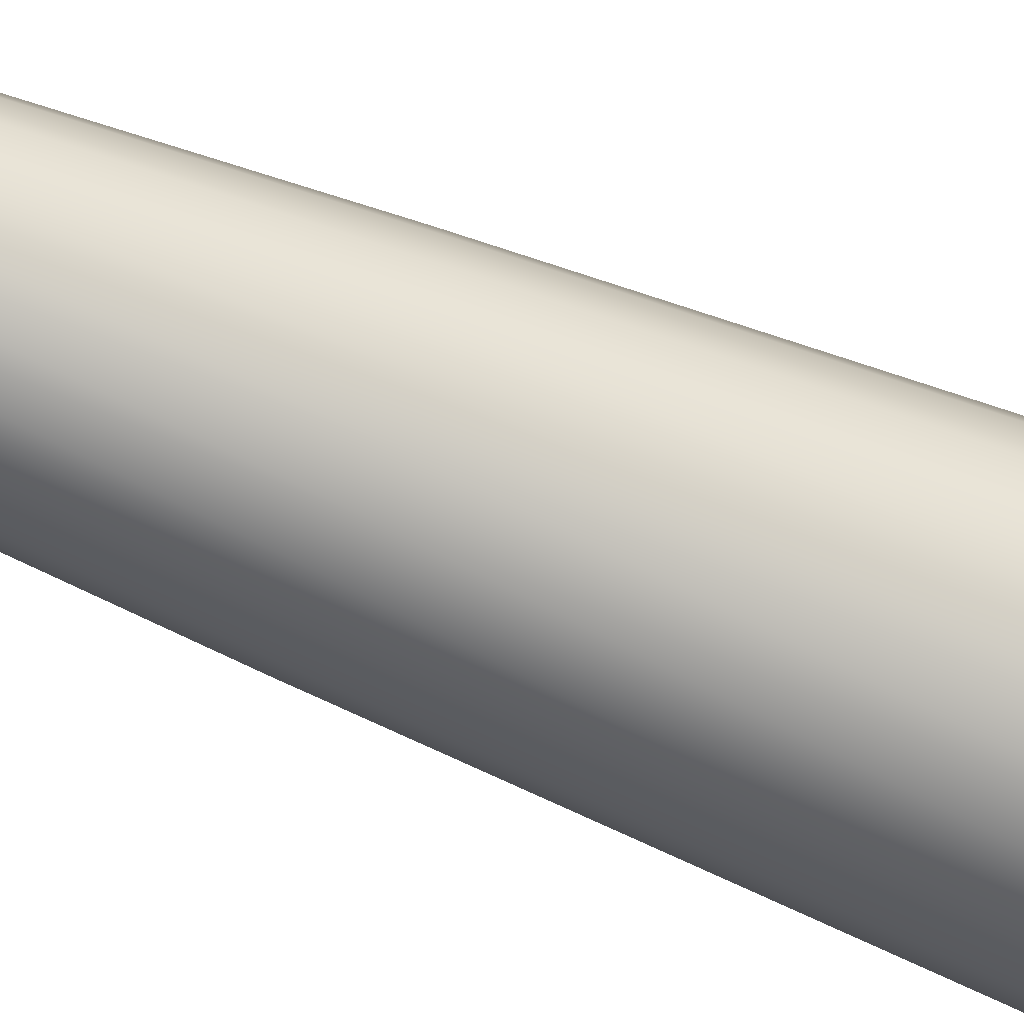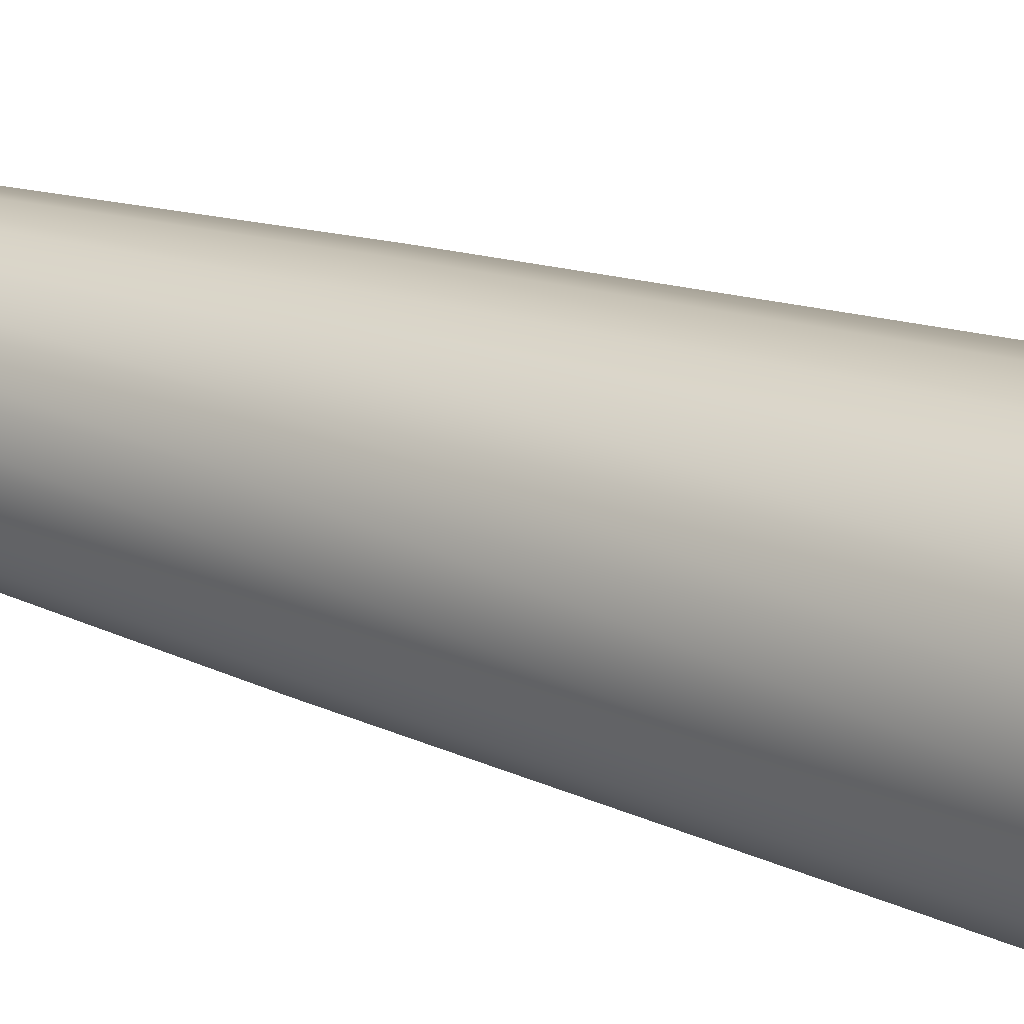
<metadata>
{"format":"obj","ext":"obj","renderer":"f3d","projection":"perspective","resolution":1024,"background":"white","views":[{"elev":-55.8,"azim":65.2,"up":"+Z"},{"elev":21.2,"azim":124.5,"up":"+Z"}]}
</metadata>
<code>
v 0.5698 -0.1731 -0.414
v 0.2177 -0.1731 -0.6699
v -0.2177 -0.1731 -0.6699
v -0.5698 -0.1731 -0.414
v -0.7044 -0.1731 0
v -0.5698 -0.1731 0.414
v -0.2177 -0.1731 0.6699
v 0.2177 -0.1731 0.6699
v 0.5698 -0.1731 0.414
v 0.7044 -0.1731 -0
v 0.6273 0.6171 -0.4558
v 0.2396 0.6171 -0.7375
v -0.2396 0.6171 -0.7375
v -0.6273 0.6171 -0.4558
v -0.7754 0.6171 0
v -0.6273 0.6171 0.4558
v -0.2396 0.6171 0.7375
v 0.2396 0.6171 0.7375
v 0.6273 0.6171 0.4558
v 0.7754 0.6171 -0
v -0 -0.2301 -0
v 0.5472 0.673 -0.3976
v 0.209 0.673 -0.6433
v -0.209 0.673 -0.6433
v -0.5472 0.673 -0.3976
v -0.6764 0.673 0
v -0.5472 0.673 0.3976
v -0.209 0.673 0.6433
v 0.209 0.673 0.6433
v 0.5472 0.673 0.3976
v 0.6764 0.673 -0
v 0.3101 1.271 -0.2253
v 0.1185 1.271 -0.3646
v -0.1185 1.271 -0.3646
v -0.3101 1.271 -0.2253
v -0.3833 1.271 -0
v -0.3101 1.271 0.2253
v -0.1185 1.271 0.3646
v 0.1185 1.271 0.3646
v 0.3101 1.271 0.2253
v 0.3833 1.271 -0
v 0.7807 10.59 -0.5672
v 0.2982 10.59 -0.9178
v -0.2982 10.59 -0.9178
v -0.7807 10.59 -0.5672
v -0.9651 10.59 0
v -0.7807 10.59 0.5672
v -0.2982 10.59 0.9178
v 0.2982 10.59 0.9178
v 0.7807 10.59 0.5672
v 0.9651 10.59 -0
v 0.7803 11.86 -0.5669
v 0.2981 11.86 -0.9173
v -0.2981 11.86 -0.9173
v -0.7803 11.86 -0.5669
v -0.9645 11.86 0
v -0.7803 11.86 0.5669
v -0.2981 11.86 0.9173
v 0.2981 11.86 0.9173
v 0.7803 11.86 0.5669
v 0.9645 11.86 -0
v 0.5265 12.33 -0.3825
v 0.2011 12.33 -0.6189
v 0 12.39 -0
v -0.2011 12.33 -0.6189
v -0.5265 12.33 -0.3825
v -0.6507 12.33 0
v -0.5265 12.33 0.3825
v -0.2011 12.33 0.6189
v 0.2011 12.33 0.6189
v 0.5265 12.33 0.3825
v 0.6507 12.33 -0
v 0.6921 0.2247 -0.5028
v 0.8554 0.2247 -0
v 0.6921 0.2247 0.5028
v 0.2643 0.2247 0.8136
v -0.2643 0.2247 0.8136
v -0.6921 0.2247 0.5028
v -0.8554 0.2247 0
v -0.6921 0.2247 -0.5028
v -0.2643 0.2247 -0.8136
v 0.2643 0.2247 -0.8136
v 0.4032 0.673 -0.2929
v 0.4983 0.673 -0
v 0.4032 0.673 0.2929
v 0.154 0.673 0.474
v -0.154 0.673 0.474
v -0.4032 0.673 0.2929
v -0.4983 0.673 0
v -0.4032 0.673 -0.2929
v -0.154 0.673 -0.474
v 0.154 0.673 -0.474
v 0.5499 5.579 -0.3995
v 0.6797 5.579 -0
v 0.5499 5.579 0.3995
v 0.21 5.579 0.6465
v -0.21 5.579 0.6465
v -0.5499 5.579 0.3995
v -0.6797 5.579 0
v -0.5499 5.579 -0.3995
v -0.21 5.579 -0.6465
v 0.21 5.579 -0.6465
v -0.4734 0.673 0.1538
v -0.1835 0.673 0.5647
v -0.2926 0.673 0.4027
v 0.1835 0.673 0.5647
v -0 0.673 0.4977
v 0.4804 0.673 0.349
v 0.2925 0.673 0.4027
v 0.5938 0.673 -0
v 0.4734 0.673 0.1538
v 0.4734 0.673 -0.1538
v 0.225 1.271 -0.3097
v 0.1546 3.063 -0.4757
v 0.399 5.579 -0.5492
v 0.4047 3.063 -0.294
v -0 1.271 -0.3828
v -0.1546 3.063 -0.4757
v -0 5.579 -0.6789
v -0.225 1.271 -0.3097
v -0.4047 3.063 -0.294
v -0.399 5.579 -0.5492
v -0.3641 1.271 -0.1183
v -0.5002 3.063 0
v -0.6456 5.579 -0.2098
v -0.3641 1.271 0.1183
v -0.4047 3.063 0.294
v -0.6456 5.579 0.2098
v -0.225 1.271 0.3097
v -0.1546 3.063 0.4757
v -0.399 5.579 0.5492
v -0 1.271 0.3828
v 0.1546 3.063 0.4757
v -0 5.579 0.6789
v 0.225 1.271 0.3097
v 0.4047 3.063 0.294
v 0.399 5.579 0.5492
v 0.3641 1.271 0.1183
v 0.5002 3.063 -0
v 0.6456 5.579 0.2098
v 0.3641 1.271 -0.1183
v 0.6456 5.579 -0.2098
v 0.5665 10.59 -0.7798
v 0.3105 11.56 -0.9557
v 0.5662 11.86 -0.7793
v 0.8129 11.56 -0.5906
v -0 10.59 -0.9638
v -0.3105 11.56 -0.9557
v -0 11.86 -0.9633
v -0.5665 10.59 -0.7798
v -0.8129 11.56 -0.5906
v -0.5662 11.86 -0.7793
v -0.9167 10.59 -0.2978
v -1.005 11.56 0
v -0.9162 11.86 -0.2977
v -0.9167 10.59 0.2978
v -0.8129 11.56 0.5906
v -0.9162 11.86 0.2977
v -0.5665 10.59 0.7798
v -0.3105 11.56 0.9557
v -0.5662 11.86 0.7793
v -0 10.59 0.9638
v 0.3105 11.56 0.9557
v -0 11.86 0.9633
v 0.5665 10.59 0.7798
v 0.8129 11.56 0.5906
v 0.5662 11.86 0.7793
v 0.9167 10.59 0.2978
v 1.005 11.56 -0
v 0.9162 11.86 0.2977
v 0.9167 10.59 -0.2978
v 0.9162 11.86 -0.2977
v 0.2607 12.13 -0.8022
v 0.6824 12.13 -0.4958
v -0.2607 12.13 -0.8022
v -0.6824 12.13 -0.4958
v -0.8435 12.13 0
v -0.6824 12.13 0.4958
v -0.2607 12.13 0.8022
v 0.2607 12.13 0.8022
v 0.6824 12.13 0.4958
v 0.8435 12.13 -0
v 0.6694 0.4494 -0.4864
v 0.8275 0.4494 -0
v 0.6694 0.4494 0.4864
v 0.2557 0.4494 0.787
v -0.2557 0.4494 0.787
v -0.6694 0.4494 0.4864
v -0.8275 0.4494 0
v -0.6694 0.4494 -0.4864
v -0.2557 0.4494 -0.787
v 0.2557 0.4494 -0.787
v 0.328 0.673 -0.2383
v 0.4055 0.673 -0
v 0.328 0.673 0.2383
v 0.1253 0.673 0.3856
v -0.1253 0.673 0.3856
v -0.328 0.673 0.2383
v -0.4055 0.673 -0
v -0.328 0.673 -0.2383
v -0.1253 0.673 -0.3856
v 0.1253 0.673 -0.3856
v 0.6842 8.345 -0.4971
v 0.8457 8.345 -0
v 0.6842 8.345 0.4971
v 0.2613 8.345 0.8043
v -0.2613 8.345 0.8043
v -0.6842 8.345 0.4971
v -0.8457 8.345 0
v -0.6842 8.345 -0.4971
v -0.2613 8.345 -0.8043
v 0.2613 8.345 -0.8043
v 0.4234 -0.1731 -0.5828
v 0.2557 -0.002153 -0.787
v 0.5022 0.2247 -0.6912
v 0.6694 -0.002153 -0.4864
v -0 -0.1731 -0.7203
v -0.2557 -0.002153 -0.787
v -0 0.2247 -0.8544
v -0.4234 -0.1731 -0.5828
v -0.6694 -0.002153 -0.4864
v -0.5022 0.2247 -0.6912
v -0.6851 -0.1731 -0.2226
v -0.8275 -0.002153 0
v -0.8125 0.2247 -0.264
v -0.6851 -0.1731 0.2226
v -0.6694 -0.002153 0.4864
v -0.8125 0.2247 0.264
v -0.4234 -0.1731 0.5828
v -0.2557 -0.002153 0.787
v -0.5022 0.2247 0.6912
v 0 -0.1731 0.7203
v 0.2557 -0.002153 0.787
v 0 0.2247 0.8544
v 0.4234 -0.1731 0.5828
v 0.6694 -0.002153 0.4864
v 0.5022 0.2247 0.6912
v 0.6851 -0.1731 0.2226
v 0.8275 -0.002153 -0
v 0.8125 0.2247 0.264
v 0.6851 -0.1731 -0.2226
v 0.8125 0.2247 -0.264
v 0.3615 -0.2301 -0.2627
v 0.1381 -0.2301 -0.425
v -0.1381 -0.2301 -0.425
v -0.3615 -0.2301 -0.2627
v -0.4469 -0.2301 0
v -0.3615 -0.2301 0.2627
v -0.1381 -0.2301 0.425
v 0.1381 -0.2301 0.425
v 0.3615 -0.2301 0.2627
v 0.4469 -0.2301 -0
v 0.3908 12.33 -0.5378
v 0.1221 12.39 -0.3757
v 0.3196 12.39 -0.2322
v -0 12.33 -0.6648
v -0.1221 12.39 -0.3757
v -0.3908 12.33 -0.5378
v -0.3196 12.39 -0.2322
v -0.6323 12.33 -0.2054
v -0.3951 12.39 0
v -0.6323 12.33 0.2054
v -0.3196 12.39 0.2322
v -0.3908 12.33 0.5378
v -0.1221 12.39 0.3757
v -0 12.33 0.6648
v 0.1221 12.39 0.3757
v 0.3908 12.33 0.5378
v 0.3196 12.39 0.2322
v 0.6323 12.33 0.2054
v 0.3951 12.39 -0
v 0.6323 12.33 -0.2054
v 0.4552 0.6171 -0.6265
v 0.2259 0.673 -0.6952
v 0.3971 0.673 -0.5465
v 0.5914 0.673 -0.4297
v -0 0.6171 -0.7744
v -0.2259 0.673 -0.6952
v -0 0.673 -0.6756
v -0.4552 0.6171 -0.6265
v -0.5914 0.673 -0.4297
v -0.3971 0.673 -0.5465
v -0.7365 0.6171 -0.2393
v -0.731 0.673 0
v -0.6425 0.673 -0.2088
v -0.7365 0.6171 0.2393
v -0.5914 0.673 0.4297
v -0.6425 0.673 0.2088
v -0.4552 0.6171 0.6265
v -0.2259 0.673 0.6952
v -0.3971 0.673 0.5465
v 0 0.6171 0.7744
v 0.2259 0.673 0.6952
v 0 0.673 0.6756
v 0.4552 0.6171 0.6265
v 0.5914 0.673 0.4297
v 0.3971 0.673 0.5465
v 0.7365 0.6171 0.2393
v 0.731 0.673 -0
v 0.6425 0.673 0.2088
v 0.7365 0.6171 -0.2393
v 0.6425 0.673 -0.2088
v 0.1835 0.673 -0.5647
v 0.2925 0.673 -0.4027
v 0.4804 0.673 -0.349
v -0.1835 0.673 -0.5647
v -0 0.673 -0.4977
v -0.4804 0.673 -0.349
v -0.2926 0.673 -0.4027
v -0.5938 0.673 0
v -0.4734 0.673 -0.1538
v -0.4804 0.673 0.349
v 0.4858 -0.002153 -0.6686
v -0 -0.002153 -0.8264
v -0.4858 -0.002153 -0.6686
v -0.786 -0.002153 -0.2554
v -0.786 -0.002153 0.2554
v -0.4858 -0.002153 0.6686
v 0 -0.002153 0.8264
v 0.4858 -0.002153 0.6686
v 0.786 -0.002153 0.2554
v 0.786 -0.002153 -0.2554
v 0.302 -0.2301 -0.4156
v -0 -0.2301 -0.5137
v -0.302 -0.2301 -0.4156
v -0.4886 -0.2301 -0.1588
v -0.4886 -0.2301 0.1588
v -0.302 -0.2301 0.4156
v 0 -0.2301 0.5137
v 0.302 -0.2301 0.4156
v 0.4886 -0.2301 0.1588
v 0.4886 -0.2301 -0.1588
v 0.267 12.39 -0.3675
v -0 12.39 -0.4542
v -0.267 12.39 -0.3675
v -0.432 12.39 -0.1404
v -0.432 12.39 0.1404
v -0.267 12.39 0.3675
v -0 12.39 0.4542
v 0.267 12.39 0.3675
v 0.432 12.39 0.1404
v 0.432 12.39 -0.1404
v 0.4291 0.673 -0.5907
v -0 0.673 -0.7301
v -0.4291 0.673 -0.5907
v -0.6944 0.673 -0.2256
v -0.6944 0.673 0.2256
v -0.4291 0.673 0.5907
v 0 0.673 0.7301
v 0.4291 0.673 0.5907
v 0.6944 0.673 0.2256
v 0.6944 0.673 -0.2256
v 0.3486 0.673 -0.4798
v -0 0.673 -0.593
v -0.3486 0.673 -0.4798
v -0.564 0.673 -0.1833
v -0.564 0.673 0.1833
v -0.3486 0.673 0.4798
v -0 0.673 0.593
v 0.3486 0.673 0.4798
v 0.564 0.673 0.1833
v 0.564 0.673 -0.1833
v 0.2936 3.063 -0.4041
v -0 3.063 -0.4996
v -0.2936 3.063 -0.4041
v -0.4751 3.063 -0.1544
v -0.4751 3.063 0.1544
v -0.2936 3.063 0.4041
v -0 3.063 0.4996
v 0.2936 3.063 0.4041
v 0.4751 3.063 0.1544
v 0.4751 3.063 -0.1544
v 0.5899 11.56 -0.8119
v -0 11.56 -1.004
v -0.5899 11.56 -0.8119
v -0.9545 11.56 -0.3101
v -0.9545 11.56 0.3101
v -0.5899 11.56 0.8119
v -0 11.56 1.004
v 0.5899 11.56 0.8119
v 0.9545 11.56 0.3101
v 0.9545 11.56 -0.3101
v 0.4952 12.13 -0.6816
v -0 12.13 -0.8424
v -0.4952 12.13 -0.6816
v -0.8012 12.13 -0.2603
v -0.8012 12.13 0.2603
v -0.4952 12.13 0.6816
v -0 12.13 0.8424
v 0.4952 12.13 0.6816
v 0.8012 12.13 0.2603
v 0.8012 12.13 -0.2603
v 0.786 0.4494 -0.2554
v 0.786 0.4494 0.2554
v 0.4858 0.4494 0.6686
v 0 0.4494 0.8264
v -0.4858 0.4494 0.6686
v -0.786 0.4494 0.2554
v -0.786 0.4494 -0.2554
v -0.4858 0.4494 -0.6686
v -0 0.4494 -0.8264
v 0.4858 0.4494 -0.6686
v 0.3851 0.673 -0.1251
v 0.3851 0.673 0.1251
v 0.238 0.673 0.3276
v -0 0.673 0.4049
v -0.238 0.673 0.3276
v -0.3851 0.673 0.1251
v -0.3851 0.673 -0.1251
v -0.238 0.673 -0.3276
v -0 0.673 -0.4049
v 0.238 0.673 -0.3276
v 0.8033 8.345 -0.261
v 0.8033 8.345 0.261
v 0.4965 8.345 0.6833
v -0 8.345 0.8446
v -0.4965 8.345 0.6833
v -0.8033 8.345 0.261
v -0.8033 8.345 -0.261
v -0.4965 8.345 -0.6833
v -0 8.345 -0.8446
v 0.4965 8.345 -0.6833
g pCylinder1
f 1 213 313 216
f 213 2 214 313
f 313 214 82 215
f 216 313 215 73
f 2 217 314 214
f 217 3 218 314
f 314 218 81 219
f 214 314 219 82
f 3 220 315 218
f 220 4 221 315
f 315 221 80 222
f 218 315 222 81
f 4 223 316 221
f 223 5 224 316
f 316 224 79 225
f 221 316 225 80
f 5 226 317 224
f 226 6 227 317
f 317 227 78 228
f 224 317 228 79
f 6 229 318 227
f 229 7 230 318
f 318 230 77 231
f 227 318 231 78
f 7 232 319 230
f 232 8 233 319
f 319 233 76 234
f 230 319 234 77
f 8 235 320 233
f 235 9 236 320
f 320 236 75 237
f 233 320 237 76
f 9 238 321 236
f 238 10 239 321
f 321 239 74 240
f 236 321 240 75
f 10 241 322 239
f 241 1 216 322
f 322 216 73 242
f 239 322 242 74
f 2 213 323 244
f 1 243 323 213
f 21 244 323 243
f 3 217 324 245
f 2 244 324 217
f 21 245 324 244
f 4 220 325 246
f 3 245 325 220
f 21 246 325 245
f 5 223 326 247
f 4 246 326 223
f 21 247 326 246
f 6 226 327 248
f 5 247 327 226
f 21 248 327 247
f 7 229 328 249
f 6 248 328 229
f 21 249 328 248
f 8 232 329 250
f 7 249 329 232
f 21 250 329 249
f 9 235 330 251
f 8 250 330 235
f 21 251 330 250
f 10 238 331 252
f 9 251 331 238
f 21 252 331 251
f 1 241 332 243
f 10 252 332 241
f 21 243 332 252
f 62 253 333 255
f 63 254 333 253
f 64 255 333 254
f 63 256 334 254
f 65 257 334 256
f 64 254 334 257
f 65 258 335 257
f 66 259 335 258
f 64 257 335 259
f 66 260 336 259
f 67 261 336 260
f 64 259 336 261
f 67 262 337 261
f 68 263 337 262
f 64 261 337 263
f 68 264 338 263
f 69 265 338 264
f 64 263 338 265
f 69 266 339 265
f 70 267 339 266
f 64 265 339 267
f 70 268 340 267
f 71 269 340 268
f 64 267 340 269
f 71 270 341 269
f 72 271 341 270
f 64 269 341 271
f 72 272 342 271
f 62 255 342 272
f 64 271 342 255
f 11 273 343 276
f 273 12 274 343
f 343 274 23 275
f 276 343 275 22
f 12 277 344 274
f 277 13 278 344
f 344 278 24 279
f 274 344 279 23
f 13 280 345 278
f 280 14 281 345
f 345 281 25 282
f 278 345 282 24
f 14 283 346 281
f 283 15 284 346
f 346 284 26 285
f 281 346 285 25
f 15 286 347 284
f 286 16 287 347
f 347 287 27 288
f 284 347 288 26
f 16 289 348 287
f 289 17 290 348
f 348 290 28 291
f 287 348 291 27
f 17 292 349 290
f 292 18 293 349
f 349 293 29 294
f 290 349 294 28
f 18 295 350 293
f 295 19 296 350
f 350 296 30 297
f 293 350 297 29
f 19 298 351 296
f 298 20 299 351
f 351 299 31 300
f 296 351 300 30
f 20 301 352 299
f 301 11 276 352
f 352 276 22 302
f 299 352 302 31
f 22 275 353 305
f 275 23 303 353
f 353 303 92 304
f 305 353 304 83
f 23 279 354 303
f 279 24 306 354
f 354 306 91 307
f 303 354 307 92
f 24 282 355 306
f 282 25 308 355
f 355 308 90 309
f 306 355 309 91
f 25 285 356 308
f 285 26 310 356
f 356 310 89 311
f 308 356 311 90
f 26 288 357 310
f 288 27 312 357
f 357 312 88 103
f 310 357 103 89
f 27 291 358 312
f 291 28 104 358
f 358 104 87 105
f 312 358 105 88
f 28 294 359 104
f 294 29 106 359
f 359 106 86 107
f 104 359 107 87
f 29 297 360 106
f 297 30 108 360
f 360 108 85 109
f 106 360 109 86
f 30 300 361 108
f 300 31 110 361
f 361 110 84 111
f 108 361 111 85
f 31 302 362 110
f 302 22 305 362
f 362 305 83 112
f 110 362 112 84
f 32 113 363 116
f 113 33 114 363
f 363 114 102 115
f 116 363 115 93
f 33 117 364 114
f 117 34 118 364
f 364 118 101 119
f 114 364 119 102
f 34 120 365 118
f 120 35 121 365
f 365 121 100 122
f 118 365 122 101
f 35 123 366 121
f 123 36 124 366
f 366 124 99 125
f 121 366 125 100
f 36 126 367 124
f 126 37 127 367
f 367 127 98 128
f 124 367 128 99
f 37 129 368 127
f 129 38 130 368
f 368 130 97 131
f 127 368 131 98
f 38 132 369 130
f 132 39 133 369
f 369 133 96 134
f 130 369 134 97
f 39 135 370 133
f 135 40 136 370
f 370 136 95 137
f 133 370 137 96
f 40 138 371 136
f 138 41 139 371
f 371 139 94 140
f 136 371 140 95
f 41 141 372 139
f 141 32 116 372
f 372 116 93 142
f 139 372 142 94
f 42 143 373 146
f 143 43 144 373
f 373 144 53 145
f 146 373 145 52
f 43 147 374 144
f 147 44 148 374
f 374 148 54 149
f 144 374 149 53
f 44 150 375 148
f 150 45 151 375
f 375 151 55 152
f 148 375 152 54
f 45 153 376 151
f 153 46 154 376
f 376 154 56 155
f 151 376 155 55
f 46 156 377 154
f 156 47 157 377
f 377 157 57 158
f 154 377 158 56
f 47 159 378 157
f 159 48 160 378
f 378 160 58 161
f 157 378 161 57
f 48 162 379 160
f 162 49 163 379
f 379 163 59 164
f 160 379 164 58
f 49 165 380 163
f 165 50 166 380
f 380 166 60 167
f 163 380 167 59
f 50 168 381 166
f 168 51 169 381
f 381 169 61 170
f 166 381 170 60
f 51 171 382 169
f 171 42 146 382
f 382 146 52 172
f 169 382 172 61
f 52 145 383 174
f 145 53 173 383
f 383 173 63 253
f 174 383 253 62
f 53 149 384 173
f 149 54 175 384
f 384 175 65 256
f 173 384 256 63
f 54 152 385 175
f 152 55 176 385
f 385 176 66 258
f 175 385 258 65
f 55 155 386 176
f 155 56 177 386
f 386 177 67 260
f 176 386 260 66
f 56 158 387 177
f 158 57 178 387
f 387 178 68 262
f 177 387 262 67
f 57 161 388 178
f 161 58 179 388
f 388 179 69 264
f 178 388 264 68
f 58 164 389 179
f 164 59 180 389
f 389 180 70 266
f 179 389 266 69
f 59 167 390 180
f 167 60 181 390
f 390 181 71 268
f 180 390 268 70
f 60 170 391 181
f 170 61 182 391
f 391 182 72 270
f 181 391 270 71
f 61 172 392 182
f 172 52 174 392
f 392 174 62 272
f 182 392 272 72
f 74 242 393 184
f 242 73 183 393
f 393 183 11 301
f 184 393 301 20
f 75 240 394 185
f 240 74 184 394
f 394 184 20 298
f 185 394 298 19
f 76 237 395 186
f 237 75 185 395
f 395 185 19 295
f 186 395 295 18
f 77 234 396 187
f 234 76 186 396
f 396 186 18 292
f 187 396 292 17
f 78 231 397 188
f 231 77 187 397
f 397 187 17 289
f 188 397 289 16
f 79 228 398 189
f 228 78 188 398
f 398 188 16 286
f 189 398 286 15
f 80 225 399 190
f 225 79 189 399
f 399 189 15 283
f 190 399 283 14
f 81 222 400 191
f 222 80 190 400
f 400 190 14 280
f 191 400 280 13
f 82 219 401 192
f 219 81 191 401
f 401 191 13 277
f 192 401 277 12
f 73 215 402 183
f 215 82 192 402
f 402 192 12 273
f 183 402 273 11
f 84 112 403 194
f 112 83 193 403
f 403 193 32 141
f 194 403 141 41
f 85 111 404 195
f 111 84 194 404
f 404 194 41 138
f 195 404 138 40
f 86 109 405 196
f 109 85 195 405
f 405 195 40 135
f 196 405 135 39
f 87 107 406 197
f 107 86 196 406
f 406 196 39 132
f 197 406 132 38
f 88 105 407 198
f 105 87 197 407
f 407 197 38 129
f 198 407 129 37
f 89 103 408 199
f 103 88 198 408
f 408 198 37 126
f 199 408 126 36
f 90 311 409 200
f 311 89 199 409
f 409 199 36 123
f 200 409 123 35
f 91 309 410 201
f 309 90 200 410
f 410 200 35 120
f 201 410 120 34
f 92 307 411 202
f 307 91 201 411
f 411 201 34 117
f 202 411 117 33
f 83 304 412 193
f 304 92 202 412
f 412 202 33 113
f 193 412 113 32
f 94 142 413 204
f 142 93 203 413
f 413 203 42 171
f 204 413 171 51
f 95 140 414 205
f 140 94 204 414
f 414 204 51 168
f 205 414 168 50
f 96 137 415 206
f 137 95 205 415
f 415 205 50 165
f 206 415 165 49
f 97 134 416 207
f 134 96 206 416
f 416 206 49 162
f 207 416 162 48
f 98 131 417 208
f 131 97 207 417
f 417 207 48 159
f 208 417 159 47
f 99 128 418 209
f 128 98 208 418
f 418 208 47 156
f 209 418 156 46
f 100 125 419 210
f 125 99 209 419
f 419 209 46 153
f 210 419 153 45
f 101 122 420 211
f 122 100 210 420
f 420 210 45 150
f 211 420 150 44
f 102 119 421 212
f 119 101 211 421
f 421 211 44 147
f 212 421 147 43
f 93 115 422 203
f 115 102 212 422
f 422 212 43 143
f 203 422 143 42

</code>
